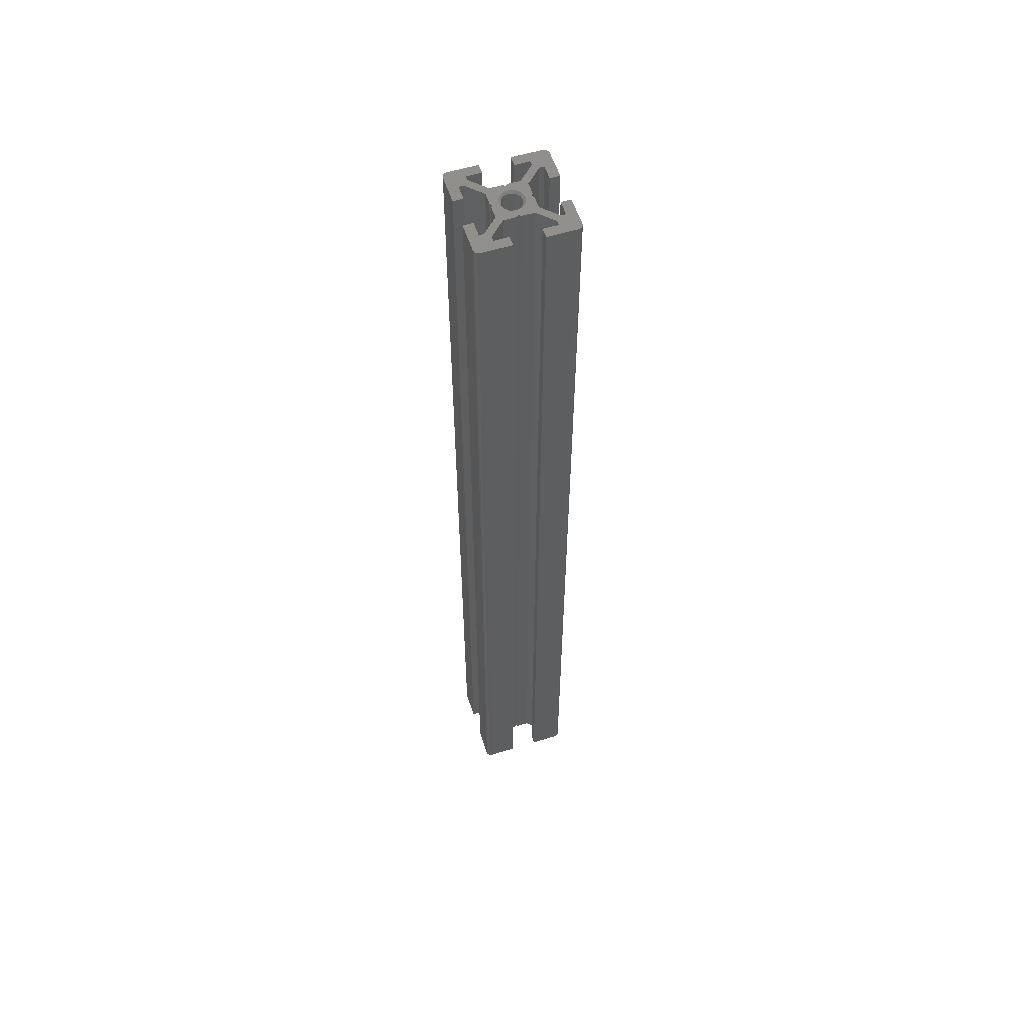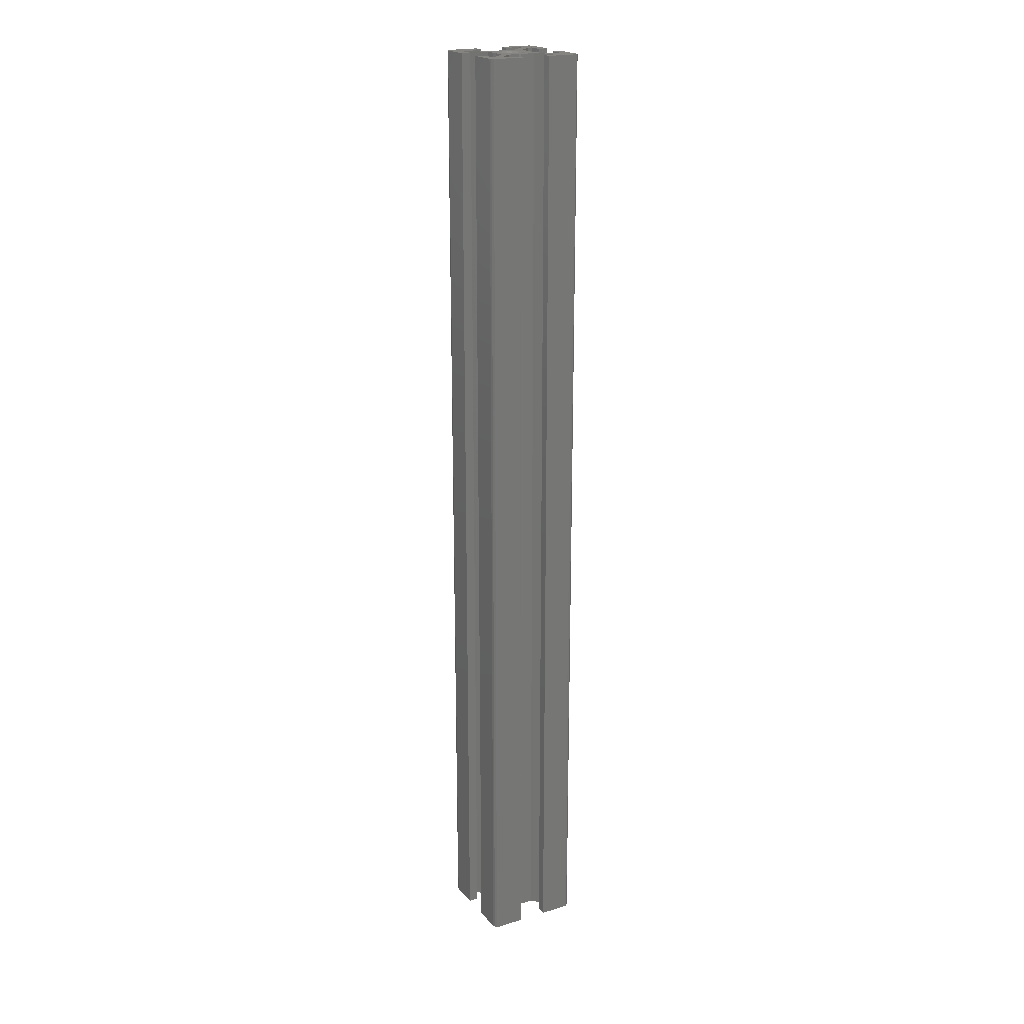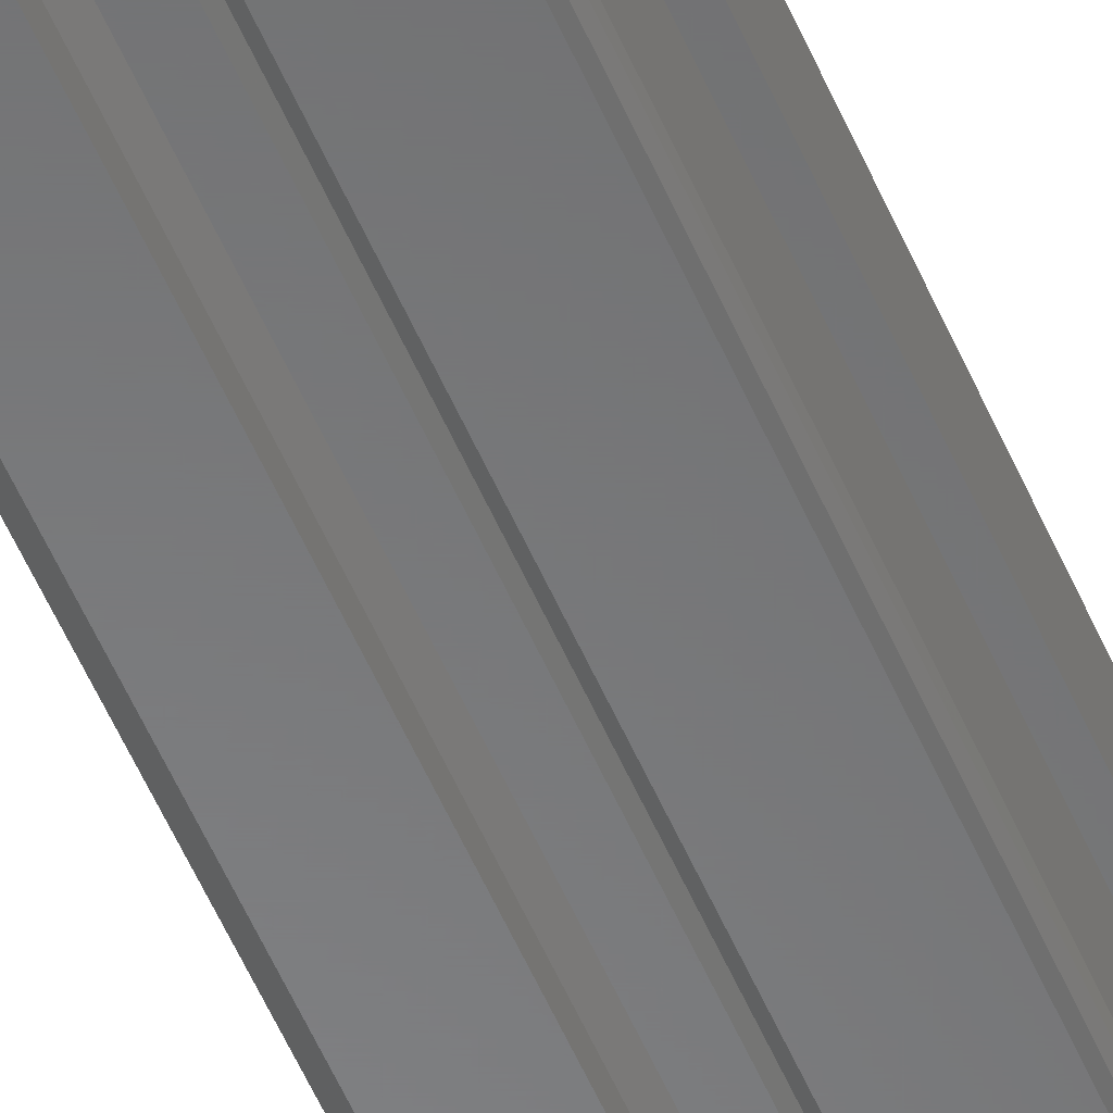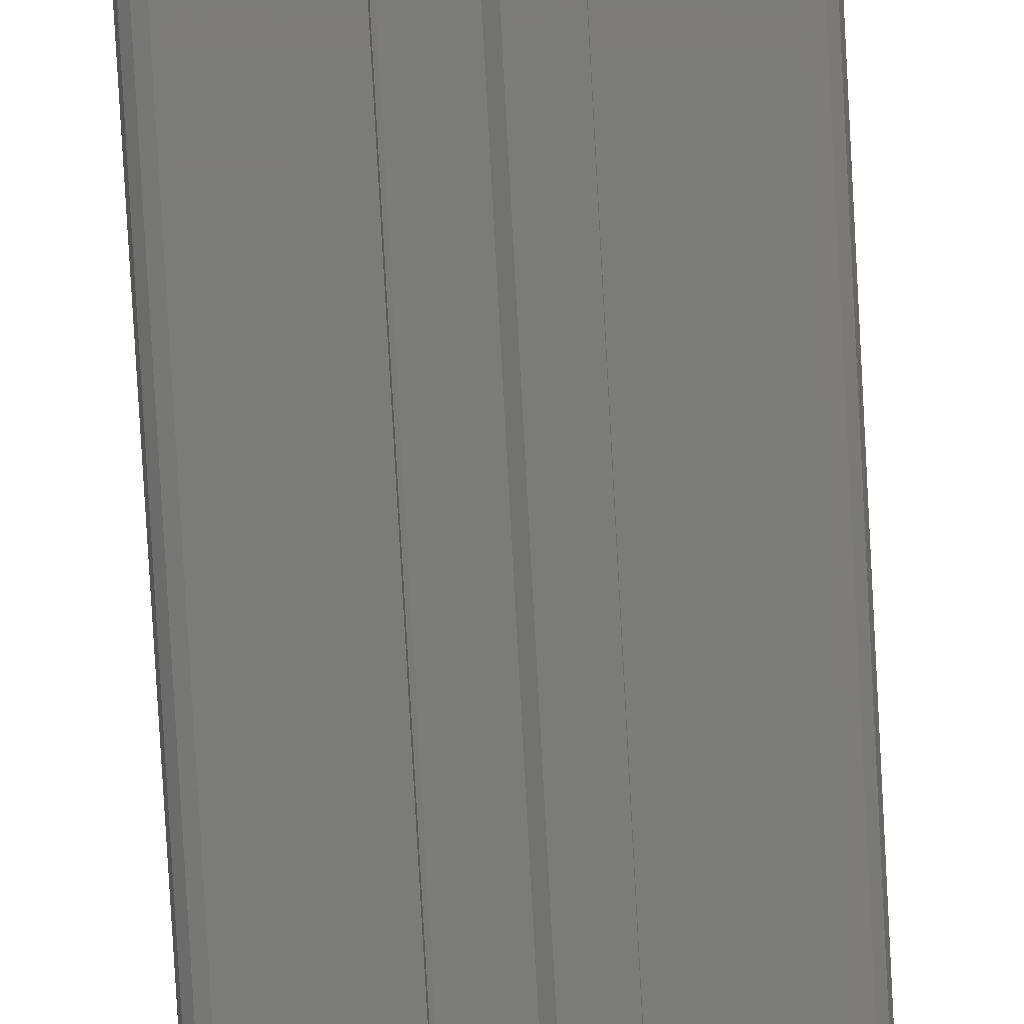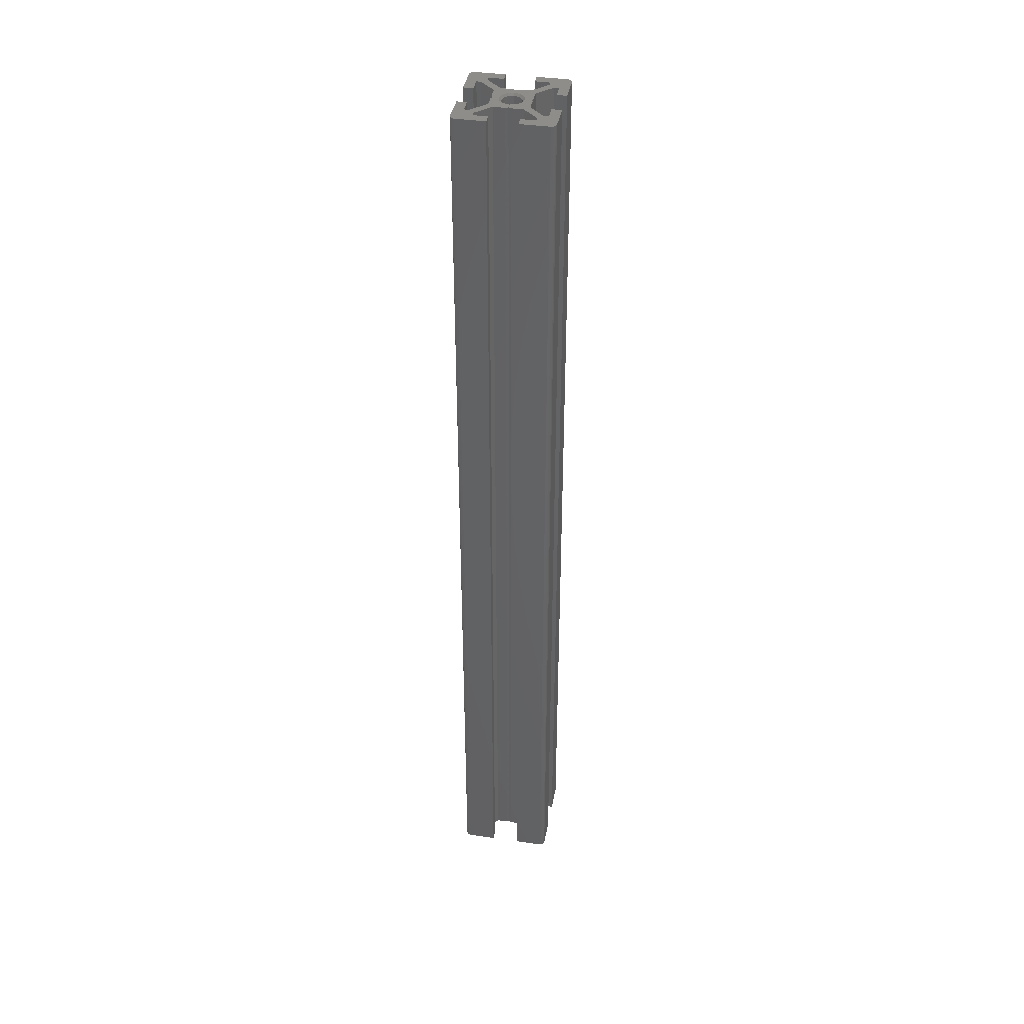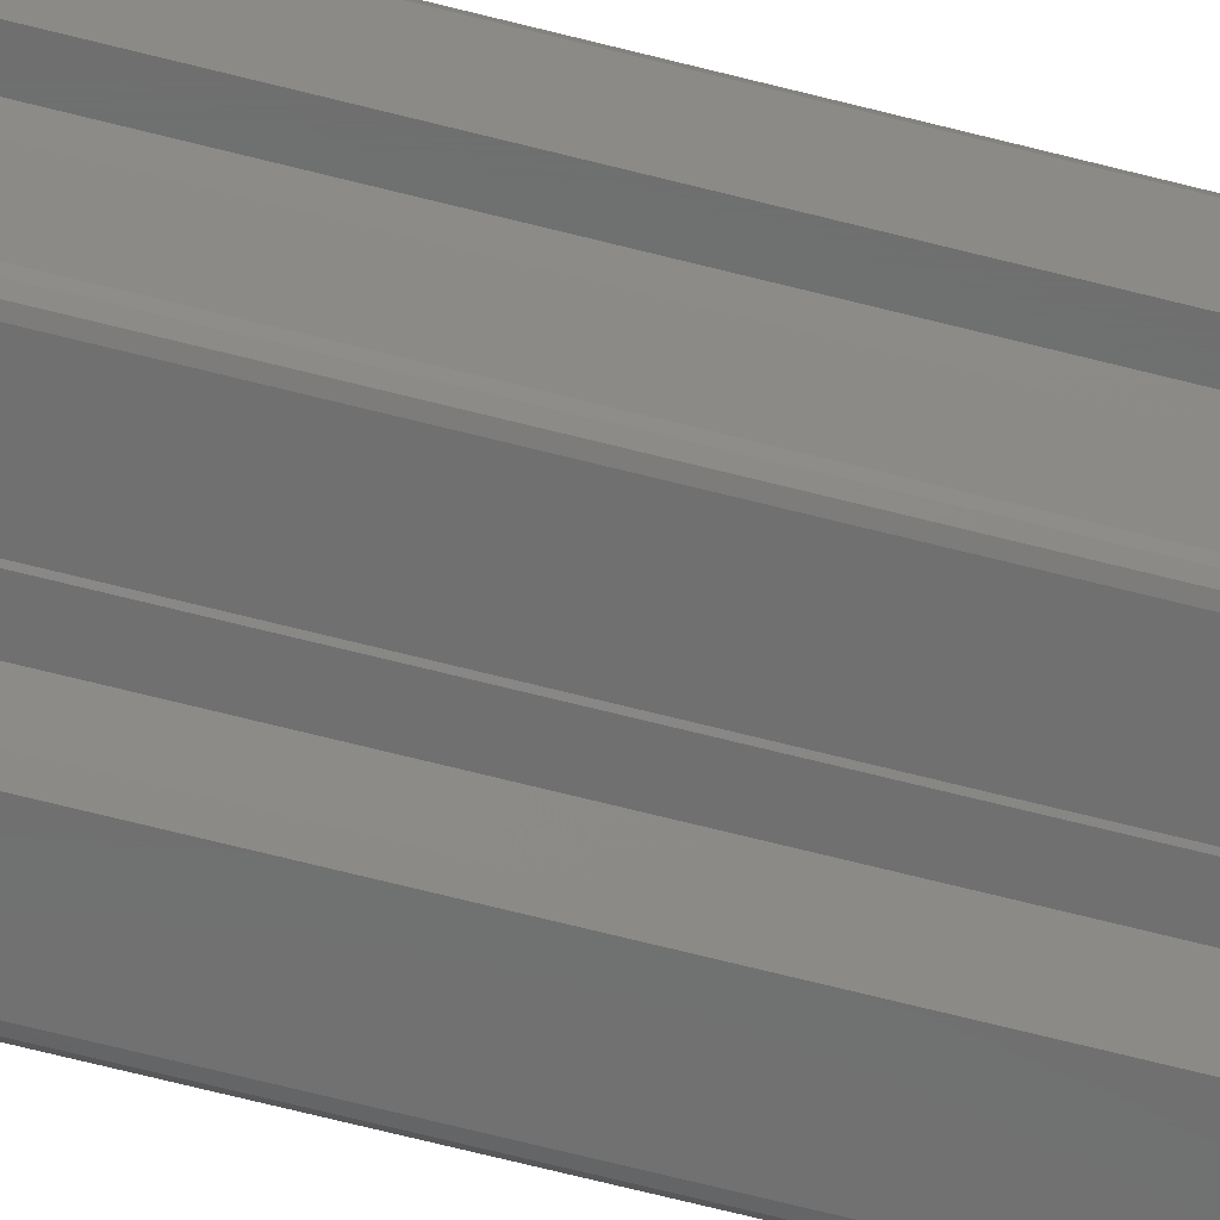
<metadata>
{"format":"stl","ext":"stl","renderer":"f3d","projection":"perspective","resolution":1024,"background":"white","views":[{"elev":56.8,"azim":72.1,"up":"+Z"},{"elev":20.6,"azim":151.2,"up":"+Z"},{"elev":-55.4,"azim":23.1,"up":"+Y"},{"elev":-74.4,"azim":-176.9,"up":"+Y"},{"elev":39.2,"azim":100.3,"up":"+Z"},{"elev":-60.9,"azim":74.8,"up":"+Y"}]}
</metadata>
<code>
# stl→obj: 232 verts, 464 faces
v -6 -8 -200
v -3 -8 -200
v -3 -10 -200
v -9 -10 -200
v -8 -6 -200
v -7.061 -6 -200
v -6 -7.061 -200
v -8 -3 -200
v -9.5 -9.866 -200
v -9.866 -9.5 -200
v -10 -9 -200
v -10 -3 -200
v -9.866 9.5 -200
v -9.5 9.866 -200
v -8 3 -200
v -9 10 -200
v -8 6 -200
v -6 8 -200
v -7.061 6 -200
v -6 7.061 -200
v -4 2.939 -200
v -2.939 4 -200
v -4 0.5196 -200
v -3.7 0 -200
v -2.165 1.25 -200
v -2.5 -0 -200
v -2.939 -4 -200
v -4 -2.939 -200
v -4 -0.5196 -200
v 9 -10 -200
v 3 -10 -200
v 6 -8 -200
v 7.061 -6 -200
v 8 -6 -200
v 10 -3 -200
v 9.5 -9.866 -200
v 9.866 -9.5 -200
v 10 -9 -200
v 4 2.939 -200
v 3.7 -0 -200
v 2.939 -4 -200
v 4 -2.939 -200
v 6 -7.061 -200
v 8 3 -200
v 8 6 -200
v 9 10 -200
v 7.061 6 -200
v 6 7.061 -200
v 2.939 4 -200
v 2.5 0 -200
v 2.165 -1.25 -200
v 1.25 -2.165 -200
v 0.5196 -4 -200
v 0 -2.5 -200
v -0 -3.7 -200
v -0.5196 -4 -200
v -2.165 -1.25 -200
v -1.25 -2.165 -200
v 10 3 -200
v 9.5 9.866 -200
v 9.866 9.5 -200
v 10 9 -200
v 6 8 -200
v 3 8 -200
v 3 10 -200
v -3 10 -200
v -3 8 -200
v -10 3 -200
v -10 9 -200
v 0 3.7 -200
v 0.5196 4 -200
v 1.25 2.165 -200
v 2.165 1.25 -200
v -0 2.5 -200
v -1.25 2.165 -200
v -0.5196 4 -200
v 4 0.5196 -200
v 4 -0.5196 -200
v 8 -3 -200
v 3 -8 -200
v -6 8 0
v -3 8 0
v -3 10 0
v -9 10 0
v -8 6 0
v -7.061 6 0
v -6 7.061 0
v -8 3 0
v -9.5 9.866 0
v -9.866 9.5 0
v -10 9 0
v -10 3 0
v -9.866 -9.5 0
v -9.5 -9.866 0
v -8 -3 0
v -9 -10 0
v -8 -6 0
v -6 -8 0
v -7.061 -6 0
v -6 -7.061 0
v -4 -2.939 0
v -2.939 -4 0
v -4 -0.5196 0
v -3.7 0 0
v -2.165 -1.25 0
v -2.5 -0 0
v -2.939 4 0
v -4 2.939 0
v -4 0.5196 0
v 9 10 0
v 3 10 0
v 6 8 0
v 7.061 6 0
v 8 6 0
v 10 3 0
v 9.5 9.866 0
v 9.866 9.5 0
v 10 9 0
v 4 -2.939 0
v 3.7 -0 0
v 2.939 4 0
v 4 2.939 0
v 6 7.061 0
v 8 -3 0
v 8 -6 0
v 9 -10 0
v 7.061 -6 0
v 6 -7.061 0
v 2.939 -4 0
v 2.5 -0 0
v 2.165 1.25 0
v 1.25 2.165 0
v 0.5196 4 0
v 0 3.7 0
v 0 2.5 0
v -0.5196 4 0
v -2.165 1.25 0
v -1.25 2.165 0
v 10 -3 0
v 9.5 -9.866 0
v 9.866 -9.5 0
v 10 -9 0
v 6 -8 0
v 3 -8 0
v 3 -10 0
v -3 -10 0
v -3 -8 0
v -10 -3 0
v -10 -9 0
v -0.5196 -4 0
v -0 -3.7 0
v 0 -2.5 0
v 0.5196 -4 0
v 1.25 -2.165 0
v 2.165 -1.25 0
v -1.25 -2.165 0
v 4 -0.5196 0
v 4 0.5196 0
v 8 3 0
v 3 8 0
v 1.819 1.05 -15
v 2.1 0 -15
v 2.067 0 -15
v 1.819 -1.05 -15
v 1.79 -1.034 -15
v 1.05 -1.819 -15
v 1.034 -1.79 -15
v 0 -2.1 -15
v 0 -2.067 -15
v -1.034 -1.79 -15
v -2.1 -0 -15
v -2.067 -0 -15
v -1.819 -1.05 -15
v -1.79 -1.034 -15
v -1.05 -1.819 -15
v 1.79 1.034 -15
v 1.034 1.79 -15
v 1.05 1.819 -15
v -1.819 1.05 -15
v -1.79 1.034 -15
v -1.05 1.819 -15
v -1.034 1.79 -15
v 0 2.1 -15
v 0 2.067 -15
v 1.819 -1.05 -185
v 2.1 0 -185
v 2.067 0 -185
v 1.819 1.05 -185
v 1.79 1.034 -185
v 1.05 1.819 -185
v 1.034 1.79 -185
v 0 2.1 -185
v 0 2.067 -185
v -1.034 1.79 -185
v -2.1 -0 -185
v -2.067 -0 -185
v -1.819 1.05 -185
v -1.79 1.034 -185
v -1.05 1.819 -185
v 0 -2.067 -185
v 0 -2.1 -185
v 1.034 -1.79 -185
v 1.05 -1.819 -185
v 1.79 -1.034 -185
v -1.819 -1.05 -185
v -1.79 -1.034 -185
v -1.05 -1.819 -185
v -1.034 -1.79 -185
v -1.79 -1.034 -199.6
v -2.067 -0 -199.6
v -1.034 -1.79 -199.6
v 0 -2.067 -199.6
v 1.79 1.034 -199.6
v 2.067 0 -199.6
v 1.034 1.79 -199.6
v -0 2.067 -199.6
v -2.067 -0 -0.433
v -1.79 -1.034 -0.433
v -1.034 -1.79 -0.433
v 0 -2.067 -0.433
v 2.067 0 -0.433
v 1.79 1.034 -0.433
v 1.034 1.79 -0.433
v -0 2.067 -0.433
v 1.034 -1.79 -199.6
v 1.79 -1.034 -199.6
v 1.034 -1.79 -0.433
v 1.79 -1.034 -0.433
v -1.034 1.79 -199.6
v -1.79 1.034 -199.6
v -1.034 1.79 -0.433
v -1.79 1.034 -0.433
f 1 2 3
f 1 3 4
f 1 4 5
f 1 5 6
f 1 6 7
f 8 5 4
f 8 4 9
f 8 9 10
f 8 10 11
f 8 11 12
f 13 14 15
f 15 14 16
f 15 16 17
f 17 16 18
f 17 18 19
f 19 18 20
f 19 20 21
f 21 20 22
f 21 22 23
f 23 22 24
f 25 26 22
f 22 26 27
f 22 27 24
f 24 27 28
f 24 28 29
f 30 31 32
f 30 32 33
f 30 33 34
f 30 34 35
f 30 35 36
f 37 36 35
f 37 35 38
f 39 40 41
f 41 40 42
f 41 42 43
f 43 42 33
f 43 33 32
f 44 45 46
f 46 45 47
f 46 47 48
f 48 47 39
f 48 39 49
f 49 39 41
f 49 41 50
f 50 41 51
f 51 41 52
f 52 41 53
f 52 53 54
f 54 53 55
f 54 55 56
f 56 27 57
f 56 57 58
f 56 58 54
f 59 44 46
f 59 46 60
f 59 60 61
f 59 61 62
f 46 48 63
f 46 63 64
f 46 64 65
f 18 16 66
f 18 66 67
f 68 69 13
f 68 13 15
f 70 71 72
f 72 71 49
f 72 49 73
f 73 49 50
f 74 75 76
f 74 76 70
f 74 70 72
f 25 22 76
f 25 76 75
f 7 6 28
f 7 28 27
f 57 27 26
f 77 40 39
f 42 40 78
f 35 34 79
f 32 31 80
f 81 82 83
f 81 83 84
f 81 84 85
f 81 85 86
f 81 86 87
f 88 85 84
f 88 84 89
f 88 89 90
f 88 90 91
f 88 91 92
f 93 94 95
f 95 94 96
f 95 96 97
f 97 96 98
f 97 98 99
f 99 98 100
f 99 100 101
f 101 100 102
f 101 102 103
f 103 102 104
f 105 106 102
f 102 106 107
f 102 107 104
f 104 107 108
f 104 108 109
f 110 111 112
f 110 112 113
f 110 113 114
f 110 114 115
f 110 115 116
f 117 116 115
f 117 115 118
f 119 120 121
f 121 120 122
f 121 122 123
f 123 122 113
f 123 113 112
f 124 125 126
f 126 125 127
f 126 127 128
f 128 127 119
f 128 119 129
f 129 119 121
f 129 121 130
f 130 121 131
f 132 131 121
f 132 121 133
f 132 133 134
f 132 134 135
f 136 107 137
f 136 137 138
f 136 138 135
f 136 135 134
f 139 124 126
f 139 126 140
f 139 140 141
f 139 141 142
f 126 128 143
f 126 143 144
f 126 144 145
f 98 96 146
f 98 146 147
f 148 149 93
f 148 93 95
f 150 151 152
f 152 151 153
f 152 153 154
f 154 153 129
f 154 129 155
f 155 129 130
f 150 152 156
f 150 156 105
f 150 105 102
f 87 86 108
f 87 108 107
f 137 107 106
f 157 120 119
f 122 120 158
f 115 114 159
f 112 111 160
f 28 6 99
f 28 99 101
f 123 48 49
f 123 49 121
f 35 79 124
f 35 124 139
f 32 80 144
f 32 144 143
f 2 1 98
f 2 98 147
f 31 30 126
f 31 126 145
f 4 3 146
f 4 146 96
f 30 36 140
f 30 140 126
f 3 2 147
f 3 147 146
f 10 9 94
f 10 94 93
f 11 10 93
f 11 93 149
f 9 4 96
f 9 96 94
f 12 11 149
f 12 149 148
f 36 37 141
f 36 141 140
f 37 38 142
f 37 142 141
f 139 142 38
f 139 38 35
f 80 31 145
f 80 145 144
f 55 53 153
f 55 153 151
f 119 127 33
f 119 33 42
f 41 43 128
f 41 128 129
f 53 41 129
f 53 129 153
f 43 32 143
f 43 143 128
f 79 34 125
f 79 125 124
f 34 33 127
f 34 127 125
f 56 55 151
f 56 151 150
f 7 27 102
f 7 102 100
f 27 56 150
f 27 150 102
f 1 7 100
f 1 100 98
f 40 77 158
f 40 158 120
f 39 47 113
f 39 113 122
f 60 46 110
f 60 110 116
f 111 110 46
f 111 46 65
f 161 162 163
f 163 162 164
f 163 164 165
f 165 164 166
f 165 166 167
f 167 166 168
f 167 168 169
f 169 168 170
f 171 172 173
f 173 172 174
f 173 174 175
f 175 174 170
f 175 170 168
f 176 177 178
f 176 178 161
f 176 161 163
f 172 179 180
f 180 179 181
f 180 181 182
f 182 181 183
f 182 183 184
f 184 183 178
f 184 178 177
f 179 172 171
f 185 186 187
f 187 186 188
f 187 188 189
f 189 188 190
f 189 190 191
f 191 190 192
f 191 192 193
f 193 192 194
f 195 196 197
f 197 196 198
f 197 198 199
f 199 198 194
f 199 194 192
f 200 201 202
f 202 201 203
f 202 203 204
f 204 203 185
f 204 185 187
f 196 205 206
f 206 205 207
f 206 207 208
f 208 207 201
f 208 201 200
f 205 196 195
f 209 210 196
f 209 196 206
f 57 26 210
f 57 210 209
f 206 208 211
f 206 211 209
f 209 211 58
f 209 58 57
f 212 211 208
f 212 208 200
f 211 212 54
f 211 54 58
f 213 214 187
f 213 187 189
f 73 50 214
f 73 214 213
f 191 215 213
f 191 213 189
f 73 213 215
f 73 215 72
f 216 215 191
f 216 191 193
f 74 72 215
f 74 215 216
f 175 168 201
f 175 201 207
f 207 205 173
f 207 173 175
f 171 173 205
f 171 205 195
f 178 183 192
f 178 192 190
f 161 178 190
f 161 190 188
f 162 161 188
f 162 188 186
f 217 218 174
f 217 174 172
f 218 217 106
f 218 106 105
f 170 174 218
f 170 218 219
f 105 156 219
f 105 219 218
f 169 170 219
f 169 219 220
f 220 219 156
f 220 156 152
f 221 222 176
f 221 176 163
f 222 221 130
f 222 130 131
f 177 176 222
f 177 222 223
f 131 132 223
f 131 223 222
f 184 177 223
f 184 223 224
f 132 135 224
f 132 224 223
f 77 39 122
f 77 122 158
f 202 225 212
f 202 212 200
f 212 225 52
f 212 52 54
f 226 225 202
f 226 202 204
f 225 226 51
f 225 51 52
f 204 187 214
f 204 214 226
f 226 214 50
f 226 50 51
f 185 164 162
f 185 162 186
f 166 164 185
f 166 185 203
f 203 201 168
f 203 168 166
f 169 220 227
f 169 227 167
f 152 154 227
f 152 227 220
f 167 227 228
f 167 228 165
f 154 155 228
f 154 228 227
f 163 165 228
f 163 228 221
f 155 130 221
f 155 221 228
f 114 113 47
f 114 47 45
f 159 114 45
f 159 45 44
f 118 115 59
f 118 59 62
f 62 61 117
f 62 117 118
f 61 60 116
f 61 116 117
f 115 159 44
f 115 44 59
f 157 119 42
f 157 42 78
f 78 40 120
f 78 120 157
f 29 28 101
f 29 101 103
f 21 23 109
f 21 109 108
f 24 29 103
f 24 103 104
f 65 64 160
f 65 160 111
f 112 160 64
f 112 64 63
f 63 48 123
f 63 123 112
f 76 22 107
f 76 107 136
f 133 121 49
f 133 49 71
f 71 70 134
f 71 134 133
f 193 194 229
f 193 229 216
f 229 75 74
f 229 74 216
f 229 194 198
f 229 198 230
f 25 75 229
f 25 229 230
f 210 230 198
f 210 198 196
f 26 25 230
f 26 230 210
f 197 179 171
f 197 171 195
f 197 199 181
f 197 181 179
f 181 199 192
f 181 192 183
f 231 182 184
f 231 184 224
f 135 138 231
f 135 231 224
f 231 232 180
f 231 180 182
f 232 231 138
f 232 138 137
f 180 232 217
f 180 217 172
f 106 217 232
f 106 232 137
f 70 76 136
f 70 136 134
f 67 66 83
f 67 83 82
f 22 20 87
f 22 87 107
f 23 24 104
f 23 104 109
f 82 81 18
f 82 18 67
f 5 8 95
f 5 95 97
f 15 17 85
f 15 85 88
f 69 68 92
f 69 92 91
f 13 69 91
f 13 91 90
f 68 15 88
f 68 88 92
f 16 14 89
f 16 89 84
f 66 16 84
f 66 84 83
f 14 13 90
f 14 90 89
f 8 12 148
f 8 148 95
f 20 18 81
f 20 81 87
f 108 86 19
f 108 19 21
f 6 5 97
f 6 97 99
f 17 19 86
f 17 86 85

</code>
